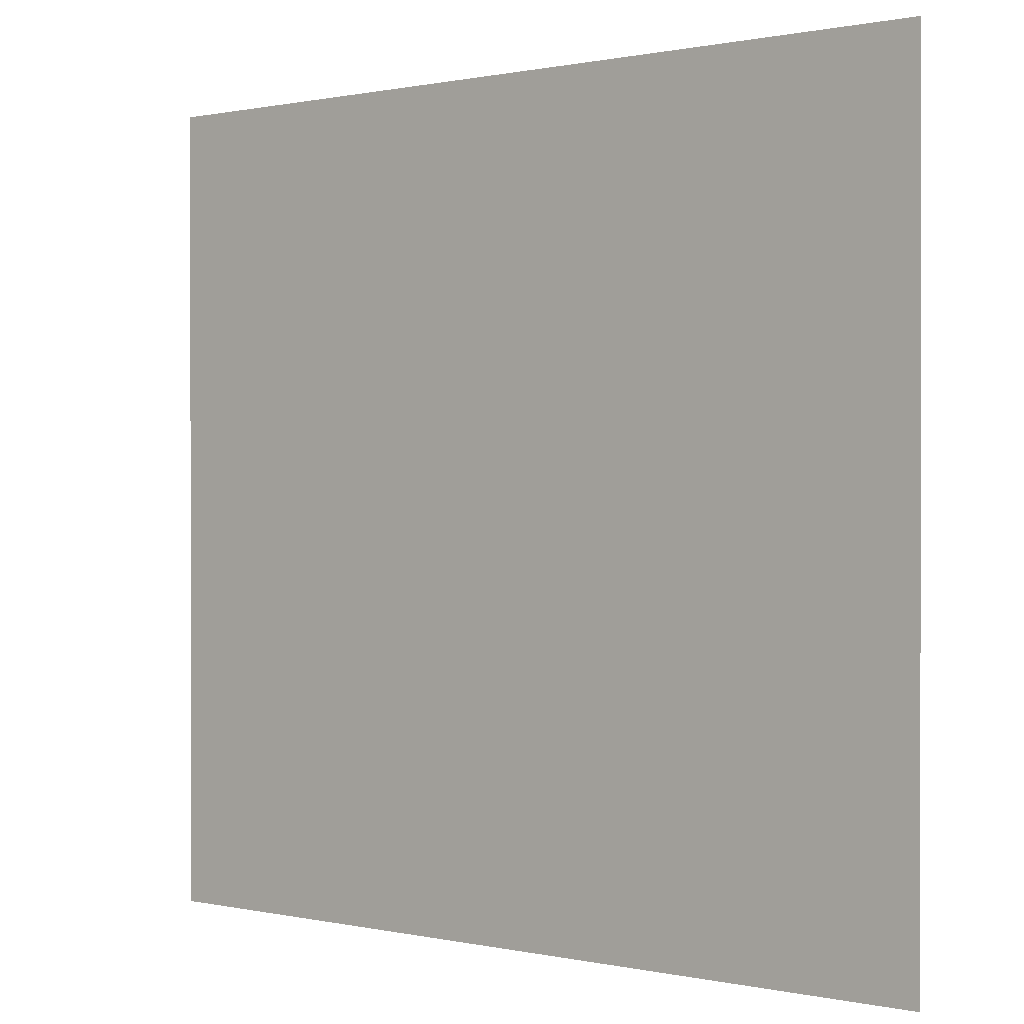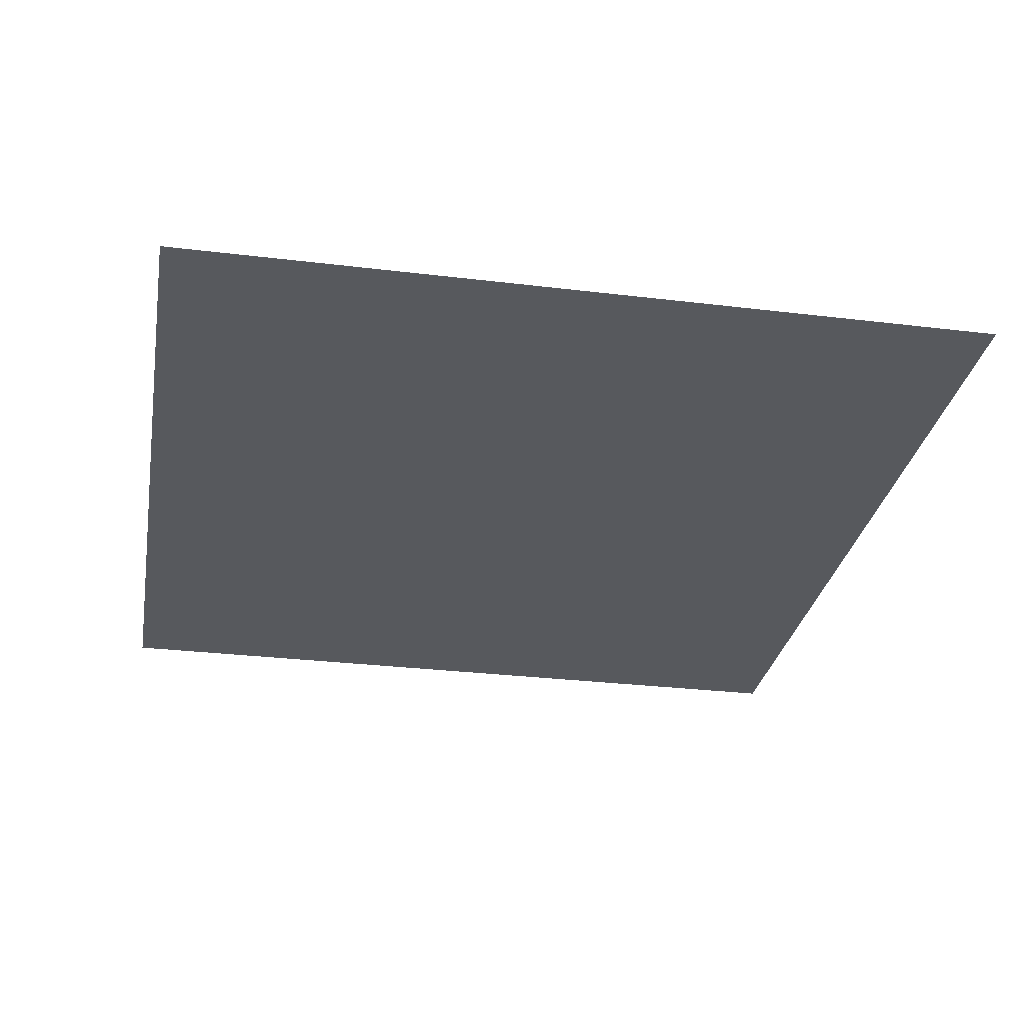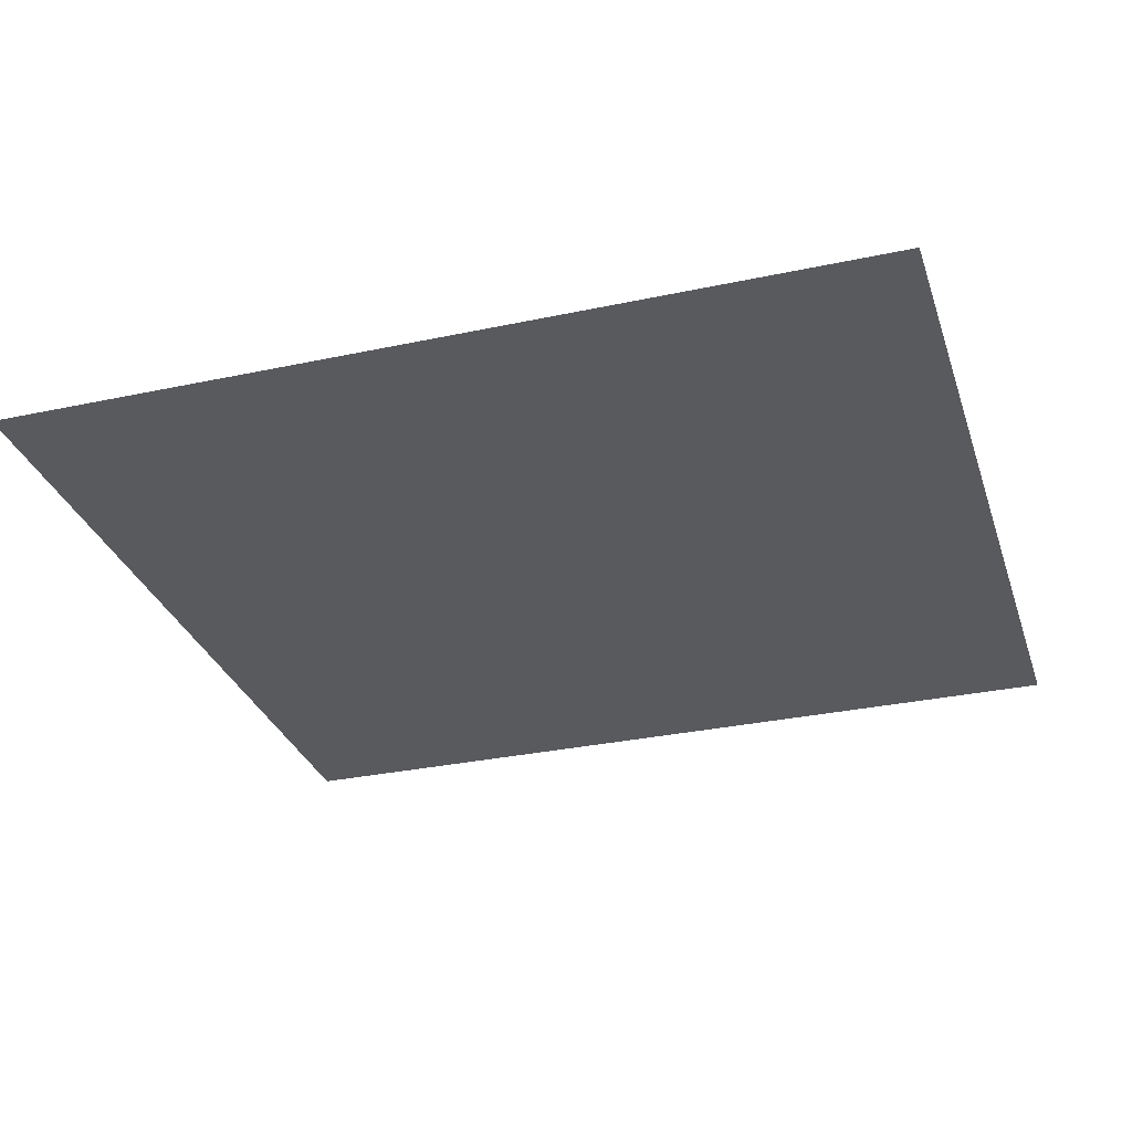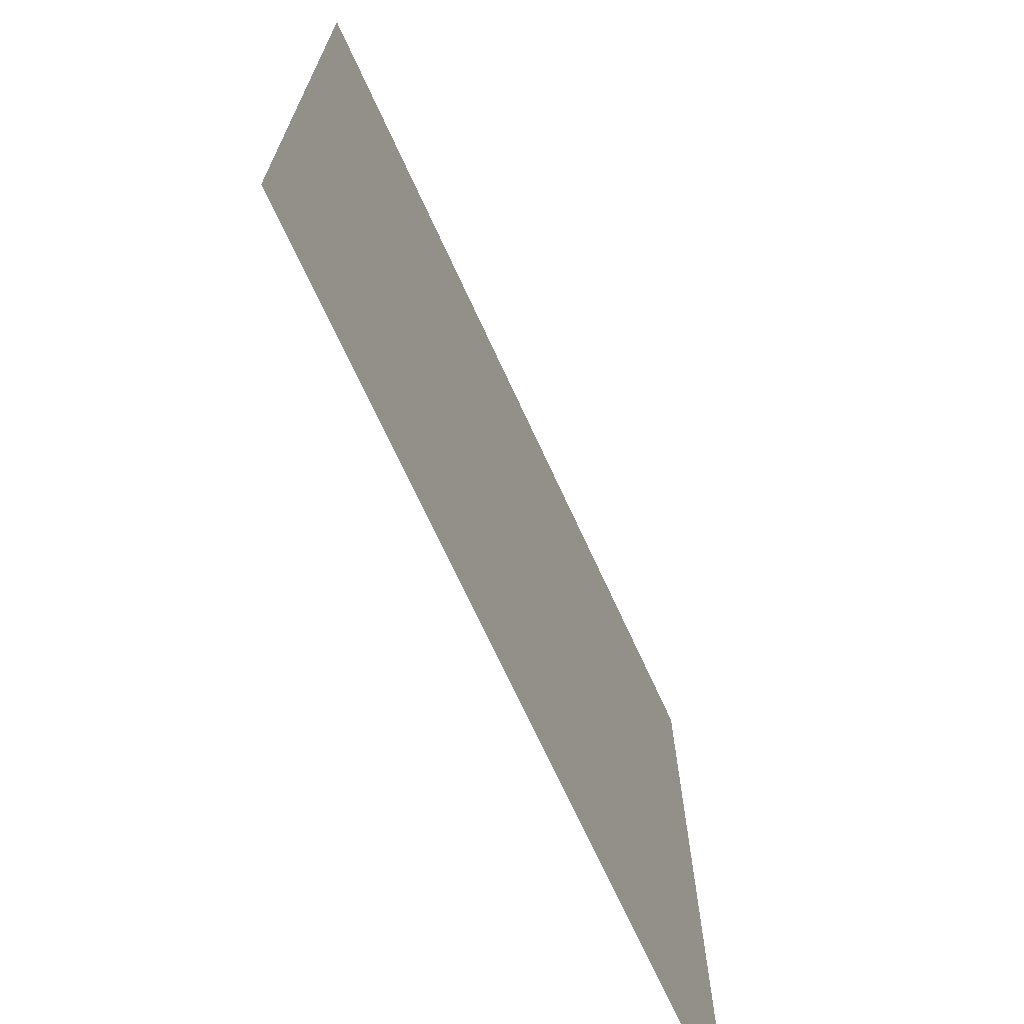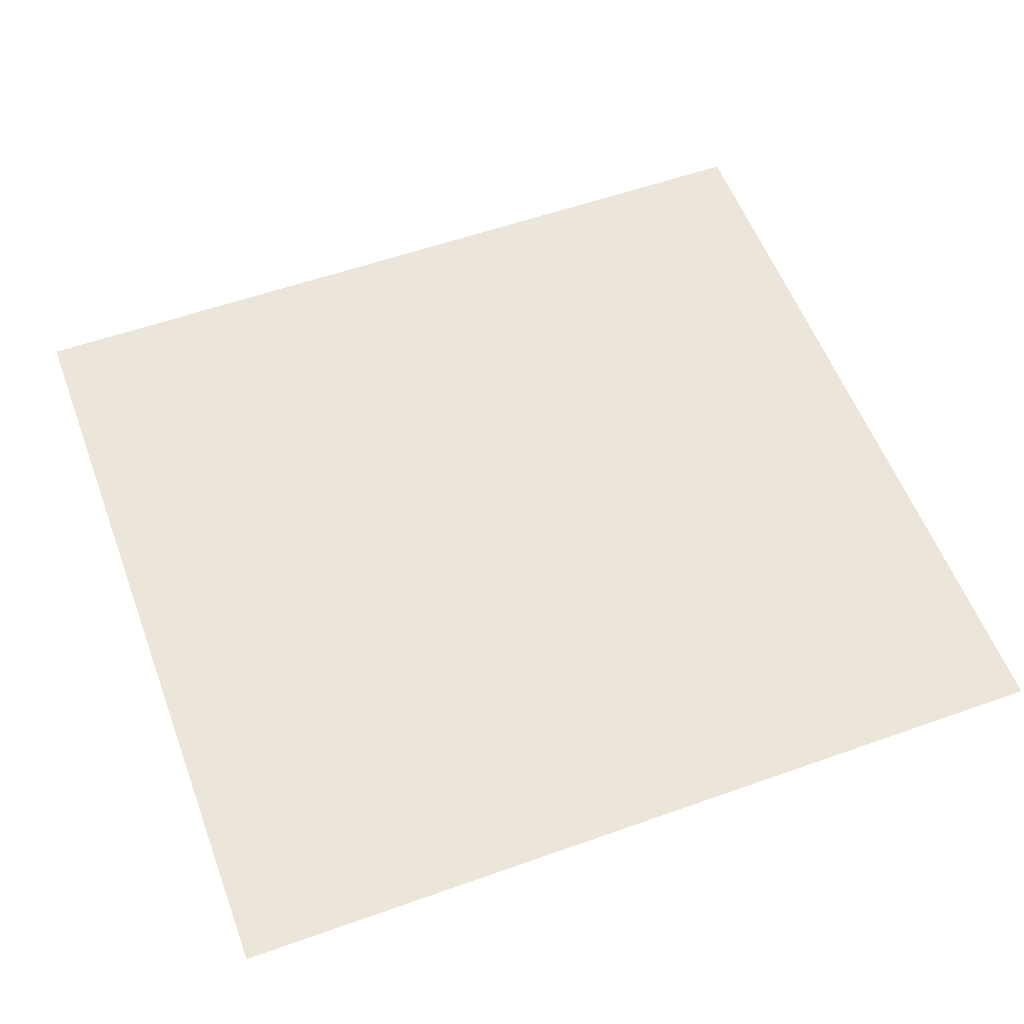
<metadata>
{"format":"obj","ext":"obj","renderer":"f3d","projection":"perspective","resolution":1024,"background":"white","views":[{"elev":0.5,"azim":-140.6,"up":"+Z"},{"elev":-29.6,"azim":-100.1,"up":"+Y"},{"elev":-30.8,"azim":17.1,"up":"+Y"},{"elev":-70.7,"azim":-65.3,"up":"+Z"},{"elev":56.4,"azim":-20.4,"up":"+Y"}]}
</metadata>
<code>
o Plane
v 4.461 -1 -8.405
v 8.922 -1 -8.405
v 4.461 -1 8.405
v 8.922 -1 8.405
v 0 -1 8.405
v -8.922 -1 -8.405
v 0 -1 -8.405
v -8.922 -1 8.405
v 2.231 -1 8.405
v 2.231 -1 -8.405
v -4.461 -1 -8.405
v -4.461 -1 8.405
v 6.692 -1 -8.405
v 6.692 -1 8.405
v -6.692 -1 -8.405
v -6.692 -1 8.405
v -2.231 -1 8.405
v -2.231 -1 -8.405
v 3.346 -1 8.405
v 3.346 -1 -8.405
v 5.576 -1 -8.405
v 5.576 -1 8.405
v 7.807 -1 8.405
v 7.807 -1 -8.405
v 1.142 -1 8.405
v 1.142 -1 -8.405
v -1.115 -1 8.405
v -1.115 -1 -8.405
v -3.346 -1 -8.405
v -3.346 -1 8.405
v -5.576 -1 8.405
v -5.576 -1 -8.405
v -7.78 -1 -8.405
v -7.78 -1 8.405
v -8.922 -1 0
v 4.461 -1 0
v 0 -1 0
v 8.922 -1 0
v 2.231 -1 0
v -4.461 -1 0
v 6.692 -1 0
v -6.692 -1 0
v -2.231 -1 0
v 3.346 -1 0
v 5.576 -1 0
v 7.807 -1 0
v 1.142 -1 0
v -1.115 -1 0
v -3.346 -1 0
v -5.576 -1 0
v -7.78 -1 0
v 8.922 -1 -4.203
v -8.922 -1 -4.203
v 4.461 -1 -4.203
v 0 -1 -4.203
v 2.231 -1 -4.203
v -4.461 -1 -4.203
v 6.692 -1 -4.203
v -6.692 -1 -4.203
v -2.231 -1 -4.203
v 3.346 -1 -4.203
v 5.576 -1 -4.203
v 7.807 -1 -4.203
v 1.142 -1 -4.203
v -1.115 -1 -4.203
v -3.346 -1 -4.203
v -5.576 -1 -4.203
v -7.78 -1 -4.203
v -8.922 -1 4.203
v 4.461 -1 4.203
v 0 -1 4.203
v 2.231 -1 4.203
v -4.461 -1 4.203
v 6.692 -1 4.203
v -6.692 -1 4.203
v -2.231 -1 4.203
v 3.346 -1 4.203
v 5.576 -1 4.203
v 7.807 -1 4.203
v 1.142 -1 4.203
v -1.115 -1 4.203
v -3.346 -1 4.203
v -5.576 -1 4.203
v -7.78 -1 4.203
v 8.922 -1 4.203
v 8.922 -1 -6.304
v -8.922 -1 -6.304
v 4.461 -1 -6.304
v 0 -1 -6.304
v 2.231 -1 -6.304
v -4.461 -1 -6.304
v 6.692 -1 -6.304
v -6.692 -1 -6.304
v -2.231 -1 -6.304
v 3.346 -1 -6.304
v 5.576 -1 -6.304
v 7.807 -1 -6.304
v 1.142 -1 -6.304
v -1.115 -1 -6.304
v -3.346 -1 -6.304
v -5.576 -1 -6.304
v -7.78 -1 -6.304
v -8.922 -1 -2.101
v 4.461 -1 -2.101
v 0 -1 -2.101
v 2.231 -1 -2.101
v -4.461 -1 -2.101
v 6.692 -1 -2.101
v -6.692 -1 -2.101
v -2.231 -1 -2.101
v 3.346 -1 -2.101
v 5.576 -1 -2.101
v 7.807 -1 -2.101
v 1.142 -1 -2.101
v -1.115 -1 -2.101
v -3.346 -1 -2.101
v -5.576 -1 -2.101
v -7.78 -1 -2.101
v 8.922 -1 -2.101
v 8.922 -1 2.12
v -8.922 -1 2.12
v 4.461 -1 2.12
v 0 -1 2.12
v 2.231 -1 2.12
v -4.461 -1 2.12
v 6.692 -1 2.12
v -6.692 -1 2.12
v -2.231 -1 2.12
v 3.346 -1 2.12
v 5.576 -1 2.12
v 7.807 -1 2.12
v 1.142 -1 2.12
v -1.115 -1 2.12
v -3.346 -1 2.12
v -5.576 -1 2.12
v -7.78 -1 2.12
v -8.922 -1 6.304
v 4.461 -1 6.304
v 0 -1 6.304
v 2.231 -1 6.304
v -4.461 -1 6.304
v 6.692 -1 6.304
v -6.692 -1 6.304
v -2.231 -1 6.304
v 3.346 -1 6.304
v 5.576 -1 6.304
v 7.807 -1 6.304
v 1.142 -1 6.304
v -1.115 -1 6.304
v -3.346 -1 6.304
v -5.576 -1 6.304
v -7.78 -1 6.304
v 8.922 -1 6.304
v -8.922 -1 7.355
v 4.461 -1 7.355
v 0 -1 7.355
v 2.231 -1 7.355
v -4.461 -1 7.355
v 6.692 -1 7.355
v -6.692 -1 7.355
v -2.231 -1 7.355
v 3.346 -1 7.355
v 5.576 -1 7.355
v 7.807 -1 7.355
v 1.142 -1 7.355
v -1.115 -1 7.355
v -3.346 -1 7.355
v -5.576 -1 7.355
v -7.78 -1 7.355
v 8.922 -1 7.355
v 8.922 -1 5.253
v -8.922 -1 5.253
v 4.461 -1 5.253
v 0 -1 5.253
v 2.231 -1 5.253
v -4.461 -1 5.253
v 6.692 -1 5.253
v -6.692 -1 5.253
v -2.231 -1 5.253
v 3.346 -1 5.253
v 5.576 -1 5.253
v 7.807 -1 5.253
v 1.142 -1 5.253
v -1.115 -1 5.253
v -3.346 -1 5.253
v -5.576 -1 5.253
v -7.78 -1 5.253
v -8.922 -1 3.161
v 4.461 -1 3.161
v 0 -1 3.161
v 2.231 -1 3.161
v -4.461 -1 3.161
v 6.692 -1 3.161
v -6.692 -1 3.161
v -2.231 -1 3.161
v 3.346 -1 3.161
v 5.576 -1 3.161
v 7.807 -1 3.161
v 1.142 -1 3.161
v -1.115 -1 3.161
v -3.346 -1 3.161
v -5.576 -1 3.161
v -7.78 -1 3.161
v 8.922 -1 3.161
v 8.922 -1 1.06
v -8.922 -1 1.06
v 4.461 -1 1.06
v 0 -1 1.06
v 2.231 -1 1.06
v -4.461 -1 1.06
v 6.692 -1 1.06
v -6.692 -1 1.06
v -2.231 -1 1.06
v 3.346 -1 1.06
v 5.576 -1 1.06
v 7.807 -1 1.06
v 1.142 -1 1.06
v -1.115 -1 1.06
v -3.346 -1 1.06
v -5.576 -1 1.06
v -7.78 -1 1.06
v -8.922 -1 -1.112
v 4.461 -1 -1.112
v 0 -1 -1.112
v 2.231 -1 -1.112
v -4.461 -1 -1.112
v 6.692 -1 -1.112
v -6.692 -1 -1.112
v -2.231 -1 -1.112
v 3.346 -1 -1.112
v 5.576 -1 -1.112
v 7.807 -1 -1.112
v 1.142 -1 -1.112
v -1.115 -1 -1.112
v -3.346 -1 -1.112
v -5.576 -1 -1.112
v -7.78 -1 -1.112
v 8.922 -1 -1.112
v 8.922 -1 -3.152
v -8.922 -1 -3.152
v 4.461 -1 -3.152
v 0 -1 -3.152
v 2.231 -1 -3.152
v -4.461 -1 -3.152
v 6.692 -1 -3.152
v -6.692 -1 -3.152
v -2.231 -1 -3.152
v 3.346 -1 -3.152
v 5.576 -1 -3.152
v 7.807 -1 -3.152
v 1.142 -1 -3.152
v -1.115 -1 -3.152
v -3.346 -1 -3.152
v -5.576 -1 -3.152
v -7.78 -1 -3.152
v -8.922 -1 -5.253
v 4.461 -1 -5.253
v 0 -1 -5.253
v 2.231 -1 -5.253
v -4.461 -1 -5.253
v 6.692 -1 -5.253
v -6.692 -1 -5.253
v -2.231 -1 -5.253
v 3.346 -1 -5.253
v 5.576 -1 -5.253
v 7.807 -1 -5.253
v 1.142 -1 -5.253
v -1.115 -1 -5.253
v -3.346 -1 -5.253
v -5.576 -1 -5.253
v -7.78 -1 -5.253
v 8.922 -1 -5.253
v 8.922 -1 -7.355
v -8.922 -1 -7.355
v 4.461 -1 -7.355
v 0 -1 -7.355
v 2.231 -1 -7.355
v -4.461 -1 -7.355
v 6.692 -1 -7.355
v -6.692 -1 -7.355
v -2.231 -1 -7.355
v 3.346 -1 -7.355
v 5.576 -1 -7.355
v 7.807 -1 -7.355
v 1.142 -1 -7.355
v -1.115 -1 -7.355
v -3.346 -1 -7.355
v -5.576 -1 -7.355
v -7.78 -1 -7.355
f 158 31 168
f 157 25 165
f 155 19 162
f 170 23 164
f 159 22 163
f 156 27 166
f 160 34 169
f 161 30 167
f 162 9 157
f 163 3 155
f 164 14 159
f 165 5 156
f 166 17 161
f 167 12 158
f 168 16 160
f 169 8 154
f 237 35 222
f 236 42 228
f 235 40 226
f 234 43 229
f 233 37 224
f 232 41 227
f 231 36 223
f 230 39 225
f 229 49 235
f 228 51 237
f 224 48 234
f 227 45 231
f 238 46 232
f 223 44 230
f 225 47 233
f 226 50 236
f 260 67 270
f 259 64 267
f 257 61 264
f 272 63 266
f 261 62 265
f 258 65 268
f 262 68 271
f 263 66 269
f 264 56 259
f 265 54 257
f 266 58 261
f 267 55 258
f 268 60 263
f 269 57 260
f 270 59 262
f 271 53 256
f 203 69 188
f 202 75 194
f 201 73 192
f 200 76 195
f 199 71 190
f 198 74 193
f 197 70 189
f 196 72 191
f 195 82 201
f 194 84 203
f 190 81 200
f 193 78 197
f 204 79 198
f 189 77 196
f 191 80 199
f 192 83 202
f 289 87 274
f 288 93 280
f 287 91 278
f 286 94 281
f 285 89 276
f 284 92 279
f 283 88 275
f 282 90 277
f 281 100 287
f 280 102 289
f 276 99 286
f 279 96 283
f 273 97 284
f 275 95 282
f 277 98 285
f 278 101 288
f 244 117 254
f 243 114 251
f 241 111 248
f 239 113 250
f 245 112 249
f 242 115 252
f 246 118 255
f 247 116 253
f 248 106 243
f 249 104 241
f 250 108 245
f 251 105 242
f 252 110 247
f 253 107 244
f 254 109 246
f 255 103 240
f 210 135 220
f 209 132 217
f 207 129 214
f 205 131 216
f 211 130 215
f 208 133 218
f 212 136 221
f 213 134 219
f 214 124 209
f 215 122 207
f 216 126 211
f 217 123 208
f 218 128 213
f 219 125 210
f 220 127 212
f 221 121 206
f 187 137 172
f 186 143 178
f 185 141 176
f 184 144 179
f 183 139 174
f 182 142 177
f 181 138 173
f 180 140 175
f 179 150 185
f 178 152 187
f 174 149 184
f 177 146 181
f 171 147 182
f 173 145 180
f 175 148 183
f 176 151 186
f 152 154 137
f 151 160 143
f 150 158 141
f 149 161 144
f 148 156 139
f 147 159 142
f 146 155 138
f 145 157 140
f 144 167 150
f 143 169 152
f 139 166 149
f 142 163 146
f 153 164 147
f 138 162 145
f 140 165 148
f 141 168 151
f 73 186 83
f 72 183 80
f 70 180 77
f 85 182 79
f 74 181 78
f 71 184 81
f 75 187 84
f 76 185 82
f 77 175 72
f 78 173 70
f 79 177 74
f 80 174 71
f 81 179 76
f 82 176 73
f 83 178 75
f 84 172 69
f 125 202 135
f 124 199 132
f 122 196 129
f 120 198 131
f 126 197 130
f 123 200 133
f 127 203 136
f 128 201 134
f 129 191 124
f 130 189 122
f 131 193 126
f 132 190 123
f 133 195 128
f 134 192 125
f 135 194 127
f 136 188 121
f 51 206 35
f 50 212 42
f 49 210 40
f 48 213 43
f 47 208 37
f 46 211 41
f 45 207 36
f 44 209 39
f 43 219 49
f 42 221 51
f 37 218 48
f 41 215 45
f 38 216 46
f 36 214 44
f 39 217 47
f 40 220 50
f 107 236 117
f 106 233 114
f 104 230 111
f 119 232 113
f 108 231 112
f 105 234 115
f 109 237 118
f 110 235 116
f 111 225 106
f 112 223 104
f 113 227 108
f 114 224 105
f 115 229 110
f 116 226 107
f 117 228 109
f 118 222 103
f 68 240 53
f 67 246 59
f 66 244 57
f 65 247 60
f 64 242 55
f 63 245 58
f 62 241 54
f 61 243 56
f 60 253 66
f 59 255 68
f 55 252 65
f 58 249 62
f 52 250 63
f 54 248 61
f 56 251 64
f 57 254 67
f 102 256 87
f 101 262 93
f 100 260 91
f 99 263 94
f 98 258 89
f 97 261 92
f 96 257 88
f 95 259 90
f 94 269 100
f 93 271 102
f 89 268 99
f 92 265 96
f 86 266 97
f 88 264 95
f 90 267 98
f 91 270 101
f 11 288 32
f 10 285 26
f 1 282 20
f 2 284 24
f 13 283 21
f 7 286 28
f 15 289 33
f 18 287 29
f 20 277 10
f 21 275 1
f 24 279 13
f 26 276 7
f 28 281 18
f 29 278 11
f 32 280 15
f 33 274 6
f 158 12 31
f 157 9 25
f 155 3 19
f 170 4 23
f 159 14 22
f 156 5 27
f 160 16 34
f 161 17 30
f 162 19 9
f 163 22 3
f 164 23 14
f 165 25 5
f 166 27 17
f 167 30 12
f 168 31 16
f 169 34 8
f 237 51 35
f 236 50 42
f 235 49 40
f 234 48 43
f 233 47 37
f 232 46 41
f 231 45 36
f 230 44 39
f 229 43 49
f 228 42 51
f 224 37 48
f 227 41 45
f 238 38 46
f 223 36 44
f 225 39 47
f 226 40 50
f 260 57 67
f 259 56 64
f 257 54 61
f 272 52 63
f 261 58 62
f 258 55 65
f 262 59 68
f 263 60 66
f 264 61 56
f 265 62 54
f 266 63 58
f 267 64 55
f 268 65 60
f 269 66 57
f 270 67 59
f 271 68 53
f 203 84 69
f 202 83 75
f 201 82 73
f 200 81 76
f 199 80 71
f 198 79 74
f 197 78 70
f 196 77 72
f 195 76 82
f 194 75 84
f 190 71 81
f 193 74 78
f 204 85 79
f 189 70 77
f 191 72 80
f 192 73 83
f 289 102 87
f 288 101 93
f 287 100 91
f 286 99 94
f 285 98 89
f 284 97 92
f 283 96 88
f 282 95 90
f 281 94 100
f 280 93 102
f 276 89 99
f 279 92 96
f 273 86 97
f 275 88 95
f 277 90 98
f 278 91 101
f 244 107 117
f 243 106 114
f 241 104 111
f 239 119 113
f 245 108 112
f 242 105 115
f 246 109 118
f 247 110 116
f 248 111 106
f 249 112 104
f 250 113 108
f 251 114 105
f 252 115 110
f 253 116 107
f 254 117 109
f 255 118 103
f 210 125 135
f 209 124 132
f 207 122 129
f 205 120 131
f 211 126 130
f 208 123 133
f 212 127 136
f 213 128 134
f 214 129 124
f 215 130 122
f 216 131 126
f 217 132 123
f 218 133 128
f 219 134 125
f 220 135 127
f 221 136 121
f 187 152 137
f 186 151 143
f 185 150 141
f 184 149 144
f 183 148 139
f 182 147 142
f 181 146 138
f 180 145 140
f 179 144 150
f 178 143 152
f 174 139 149
f 177 142 146
f 171 153 147
f 173 138 145
f 175 140 148
f 176 141 151
f 152 169 154
f 151 168 160
f 150 167 158
f 149 166 161
f 148 165 156
f 147 164 159
f 146 163 155
f 145 162 157
f 144 161 167
f 143 160 169
f 139 156 166
f 142 159 163
f 153 170 164
f 138 155 162
f 140 157 165
f 141 158 168
f 73 176 186
f 72 175 183
f 70 173 180
f 85 171 182
f 74 177 181
f 71 174 184
f 75 178 187
f 76 179 185
f 77 180 175
f 78 181 173
f 79 182 177
f 80 183 174
f 81 184 179
f 82 185 176
f 83 186 178
f 84 187 172
f 125 192 202
f 124 191 199
f 122 189 196
f 120 204 198
f 126 193 197
f 123 190 200
f 127 194 203
f 128 195 201
f 129 196 191
f 130 197 189
f 131 198 193
f 132 199 190
f 133 200 195
f 134 201 192
f 135 202 194
f 136 203 188
f 51 221 206
f 50 220 212
f 49 219 210
f 48 218 213
f 47 217 208
f 46 216 211
f 45 215 207
f 44 214 209
f 43 213 219
f 42 212 221
f 37 208 218
f 41 211 215
f 38 205 216
f 36 207 214
f 39 209 217
f 40 210 220
f 107 226 236
f 106 225 233
f 104 223 230
f 119 238 232
f 108 227 231
f 105 224 234
f 109 228 237
f 110 229 235
f 111 230 225
f 112 231 223
f 113 232 227
f 114 233 224
f 115 234 229
f 116 235 226
f 117 236 228
f 118 237 222
f 68 255 240
f 67 254 246
f 66 253 244
f 65 252 247
f 64 251 242
f 63 250 245
f 62 249 241
f 61 248 243
f 60 247 253
f 59 246 255
f 55 242 252
f 58 245 249
f 52 239 250
f 54 241 248
f 56 243 251
f 57 244 254
f 102 271 256
f 101 270 262
f 100 269 260
f 99 268 263
f 98 267 258
f 97 266 261
f 96 265 257
f 95 264 259
f 94 263 269
f 93 262 271
f 89 258 268
f 92 261 265
f 86 272 266
f 88 257 264
f 90 259 267
f 91 260 270
f 11 278 288
f 10 277 285
f 1 275 282
f 2 273 284
f 13 279 283
f 7 276 286
f 15 280 289
f 18 281 287
f 20 282 277
f 21 283 275
f 24 284 279
f 26 285 276
f 28 286 281
f 29 287 278
f 32 288 280
f 33 289 274

</code>
